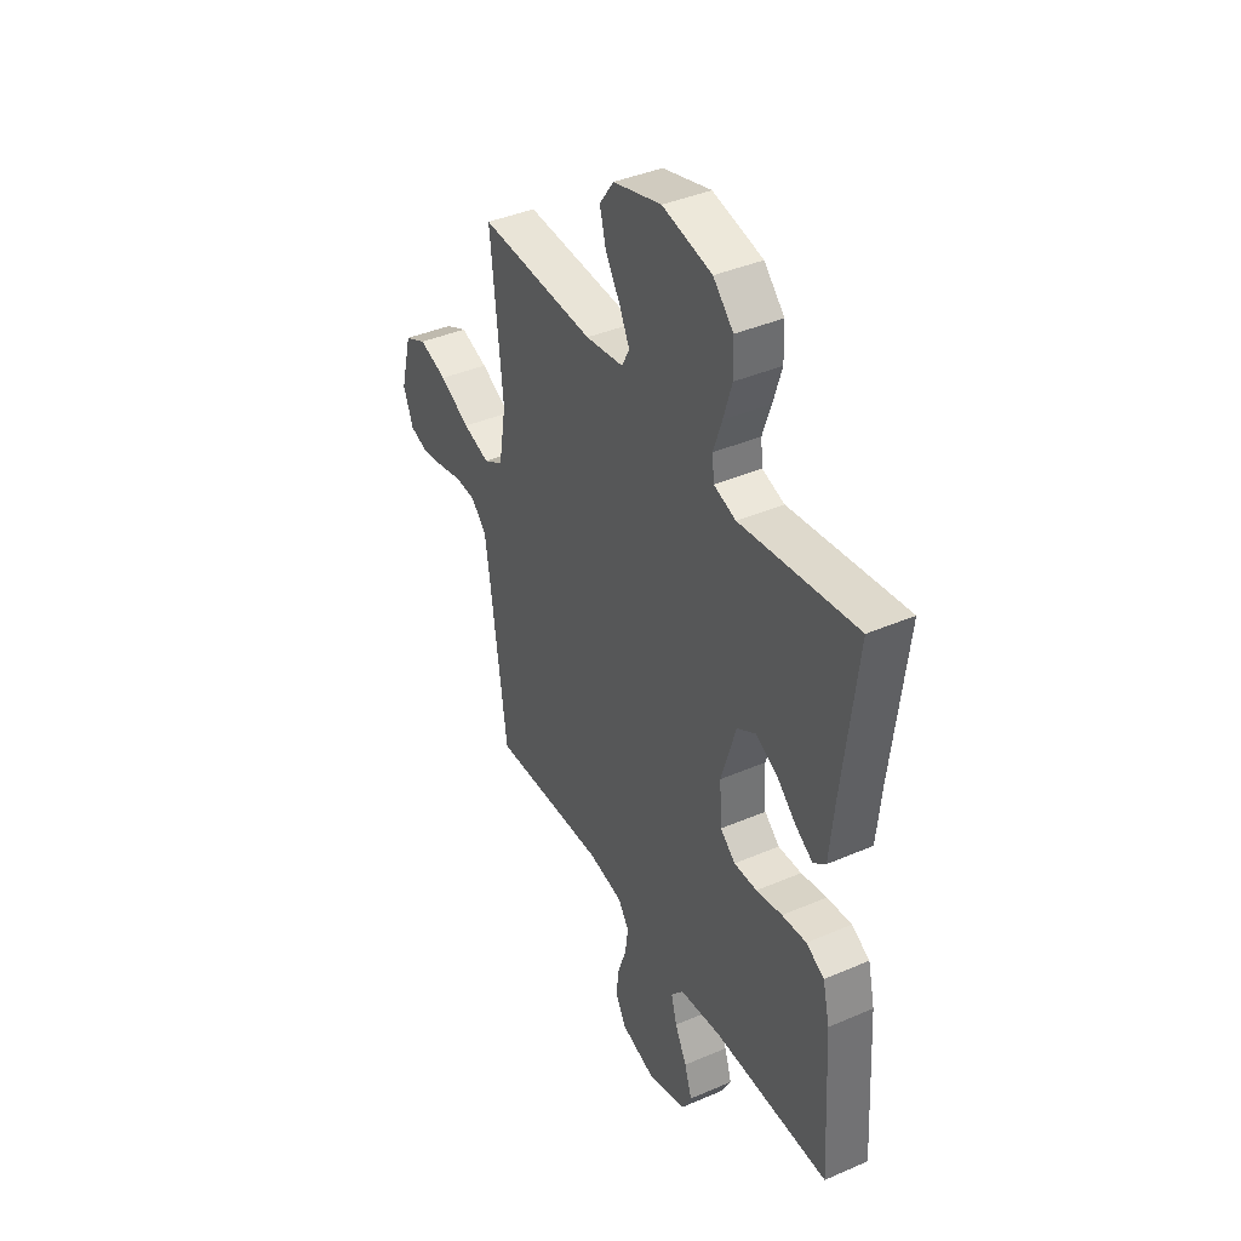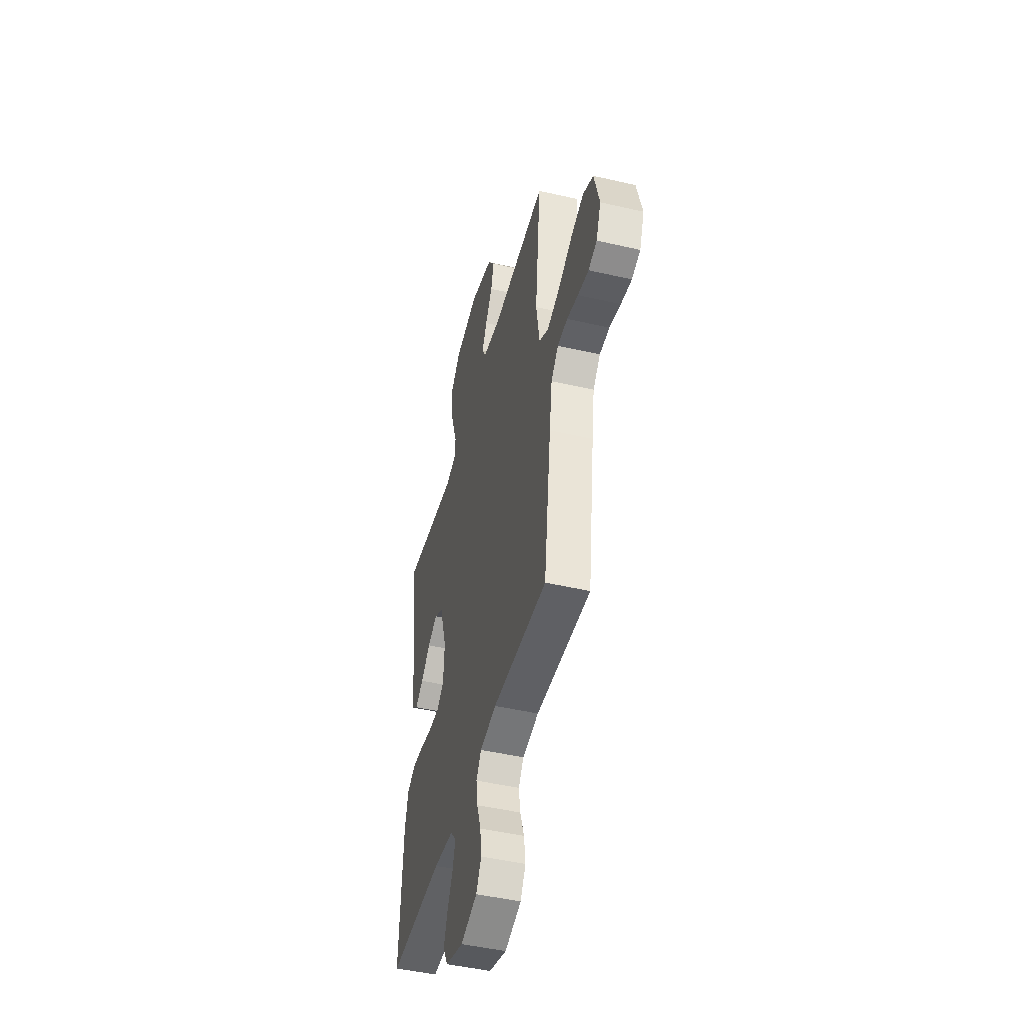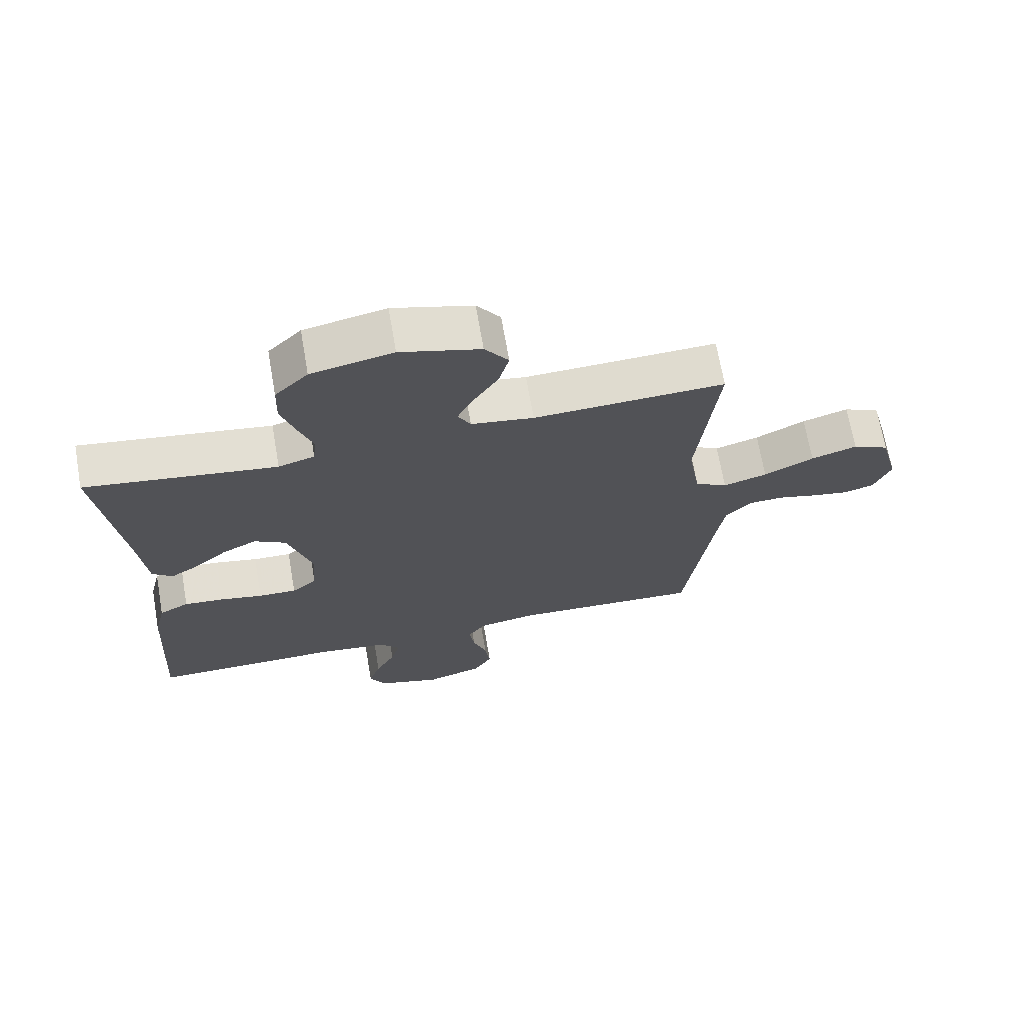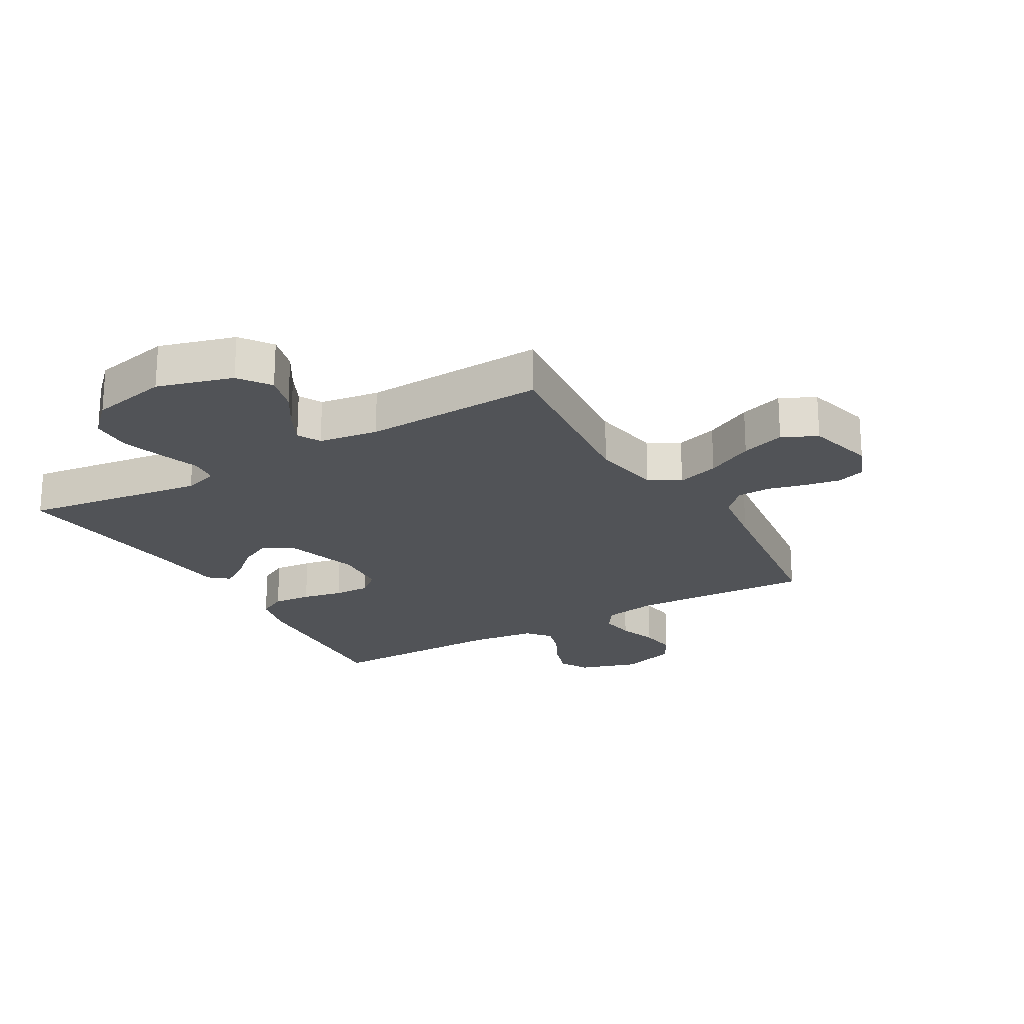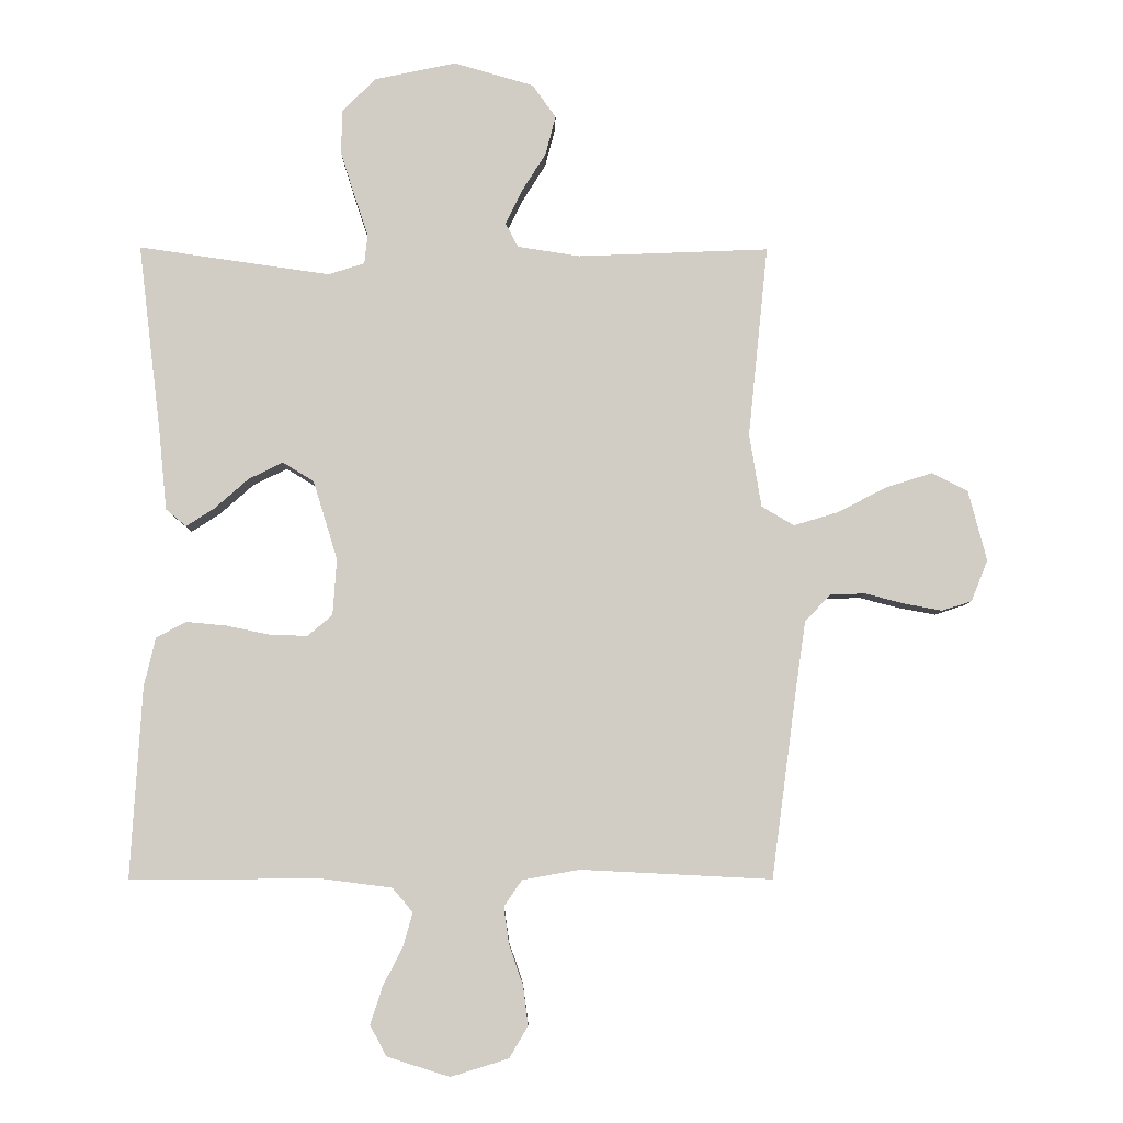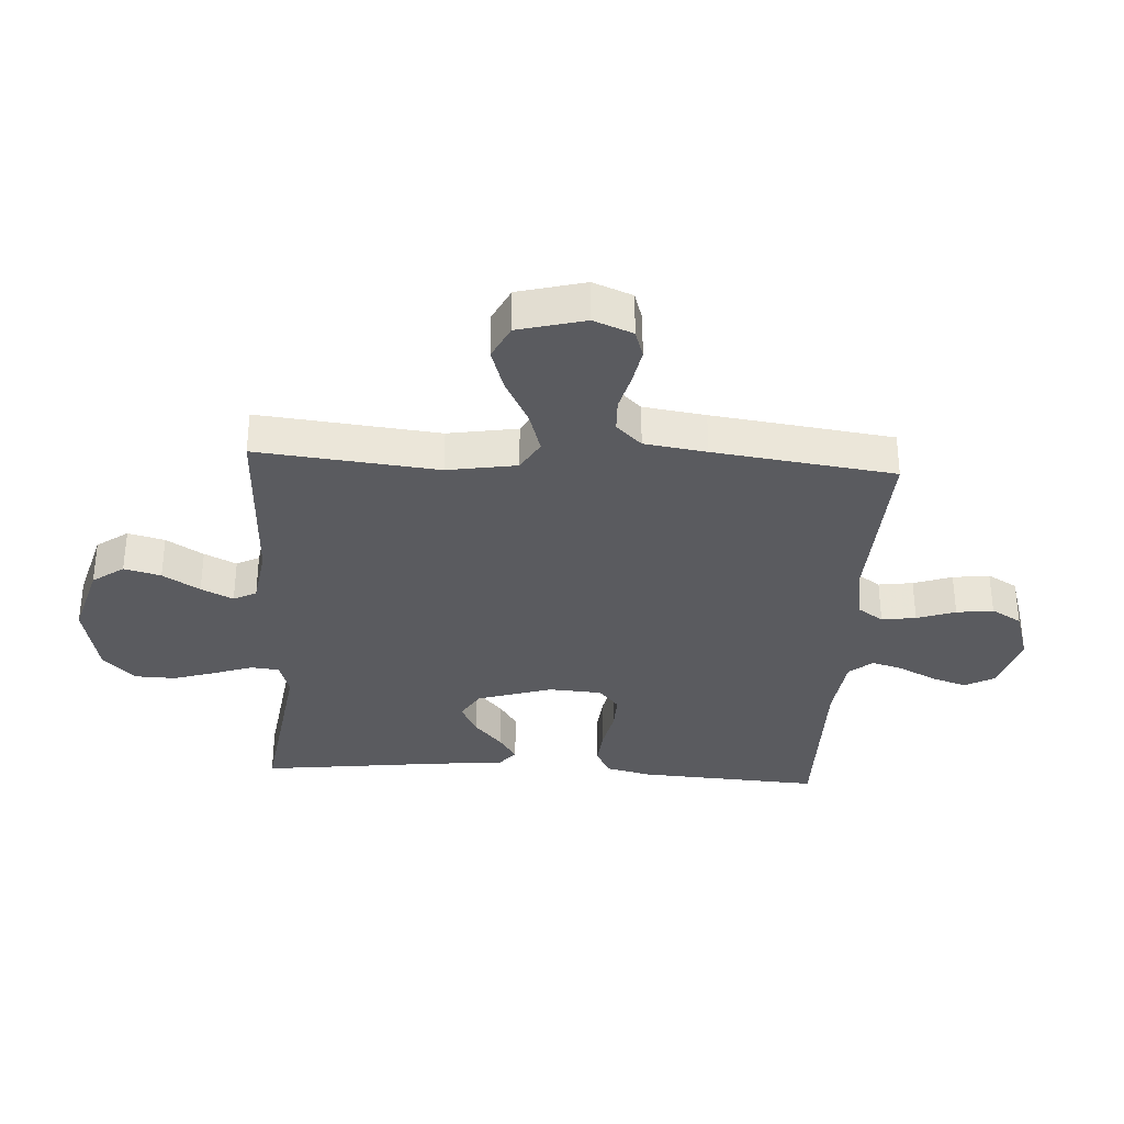
<metadata>
{"format":"obj","ext":"obj","renderer":"f3d","projection":"perspective","resolution":1024,"background":"white","views":[{"elev":40.4,"azim":-117.9,"up":"+Z"},{"elev":-46.8,"azim":75.3,"up":"+Z"},{"elev":69.2,"azim":-9.9,"up":"+Z"},{"elev":-21.9,"azim":30.2,"up":"+Y"},{"elev":-6.4,"azim":-0.8,"up":"+Z"},{"elev":-33.5,"azim":86.6,"up":"+Y"}]}
</metadata>
<code>
v 0.5 0.07 0.5
v 0.469 0.07 0.2
v 0.488 0.07 0.085
v 0.539 0.07 0.055
v 0.608 0.07 0.076
v 0.686 0.07 0.116
v 0.758 0.07 0.139
v 0.815 0.07 0.111
v 0.844 0.07 0
v 0.818 0.07 -0.065
v 0.771 0.07 -0.08
v 0.712 0.07 -0.069
v 0.65 0.07 -0.053
v 0.595 0.07 -0.055
v 0.555 0.07 -0.097
v 0.54 0.07 -0.2
v 0.5 0.07 -0.5
v 0.2 0.07 -0.485
v 0.11 0.07 -0.501
v 0.082 0.07 -0.542
v 0.09 0.07 -0.599
v 0.112 0.07 -0.663
v 0.12 0.07 -0.724
v 0.091 0.07 -0.774
v 0 0.07 -0.802
v -0.098 0.07 -0.771
v -0.124 0.07 -0.723
v -0.105 0.07 -0.664
v -0.074 0.07 -0.604
v -0.059 0.07 -0.551
v -0.091 0.07 -0.513
v -0.2 0.07 -0.499
v -0.5 0.07 -0.5
v -0.482 0.07 -0.2
v -0.464 0.07 -0.124
v -0.417 0.07 -0.099
v -0.354 0.07 -0.105
v -0.287 0.07 -0.119
v -0.227 0.07 -0.121
v -0.188 0.07 -0.088
v -0.182 0.07 0
v -0.22 0.07 0.124
v -0.269 0.07 0.154
v -0.323 0.07 0.127
v -0.375 0.07 0.081
v -0.42 0.07 0.052
v -0.452 0.07 0.079
v -0.464 0.07 0.2
v -0.5 0.07 0.5
v -0.2 0.07 0.457
v -0.143 0.07 0.475
v -0.138 0.07 0.522
v -0.16 0.07 0.586
v -0.182 0.07 0.657
v -0.18 0.07 0.725
v -0.128 0.07 0.777
v 0 0.07 0.804
v 0.125 0.07 0.768
v 0.162 0.07 0.716
v 0.146 0.07 0.655
v 0.108 0.07 0.594
v 0.082 0.07 0.541
v 0.102 0.07 0.503
v 0.2 0.07 0.488
v 0.5 0 0.5
v 0.469 0 0.2
v 0.488 0 0.085
v 0.539 0 0.055
v 0.608 0 0.076
v 0.686 0 0.116
v 0.758 0 0.139
v 0.815 0 0.111
v 0.844 0 0
v 0.818 0 -0.065
v 0.771 0 -0.08
v 0.712 0 -0.069
v 0.65 0 -0.053
v 0.595 0 -0.055
v 0.555 0 -0.097
v 0.54 0 -0.2
v 0.5 0 -0.5
v 0.2 0 -0.485
v 0.11 0 -0.501
v 0.082 0 -0.542
v 0.09 0 -0.599
v 0.112 0 -0.663
v 0.12 0 -0.724
v 0.091 0 -0.774
v 0 0 -0.802
v -0.098 0 -0.771
v -0.124 0 -0.723
v -0.105 0 -0.664
v -0.074 0 -0.604
v -0.059 0 -0.551
v -0.091 0 -0.513
v -0.2 0 -0.499
v -0.5 0 -0.5
v -0.482 0 -0.2
v -0.464 0 -0.124
v -0.417 0 -0.099
v -0.354 0 -0.105
v -0.287 0 -0.119
v -0.227 0 -0.121
v -0.188 0 -0.088
v -0.182 0 0
v -0.22 0 0.124
v -0.269 0 0.154
v -0.323 0 0.127
v -0.375 0 0.081
v -0.42 0 0.052
v -0.452 0 0.079
v -0.464 0 0.2
v -0.5 0 0.5
v -0.2 0 0.457
v -0.143 0 0.475
v -0.138 0 0.522
v -0.16 0 0.586
v -0.182 0 0.657
v -0.18 0 0.725
v -0.128 0 0.777
v 0 0 0.804
v 0.125 0 0.768
v 0.162 0 0.716
v 0.146 0 0.655
v 0.108 0 0.594
v 0.082 0 0.541
v 0.102 0 0.503
v 0.2 0 0.488
f 58 59 60 61
f 58 61 62
f 57 58 62
f 56 57 62
f 55 56 62 63
f 52 53 54 55
f 48 49 50
f 48 50 51
f 47 48 51
f 44 45 46 47
f 43 44 47 51
f 42 43 51
f 41 42 51
f 40 41 51 52
f 35 36 37 38
f 35 38 39
f 32 33 34 35
f 31 32 35 39
f 30 31 39 40
f 26 27 28 29
f 26 29 30
f 25 26 30
f 24 25 30
f 21 22 23 24
f 20 21 24 30
f 19 20 30 40
f 16 17 18
f 15 16 18 19
f 14 15 19 40
f 10 11 12 13
f 8 9 10 13
f 8 13 14
f 5 6 7 8
f 4 5 8 14
f 3 4 14 40
f 64 1 2
f 63 64 2 3
f 52 55 63 3
f 3 40 52
f 125 124 123 122
f 126 125 122
f 126 122 121
f 126 121 120
f 127 126 120 119
f 119 118 117 116
f 114 113 112
f 115 114 112
f 115 112 111
f 111 110 109 108
f 115 111 108 107
f 115 107 106
f 115 106 105
f 116 115 105 104
f 102 101 100 99
f 103 102 99
f 99 98 97 96
f 103 99 96 95
f 104 103 95 94
f 93 92 91 90
f 94 93 90
f 94 90 89
f 94 89 88
f 88 87 86 85
f 94 88 85 84
f 104 94 84 83
f 82 81 80
f 83 82 80 79
f 104 83 79 78
f 77 76 75 74
f 77 74 73 72
f 78 77 72
f 72 71 70 69
f 78 72 69 68
f 104 78 68 67
f 66 65 128
f 67 66 128 127
f 67 127 119 116
f 116 104 67
f 1 65 66 2
f 2 66 67 3
f 3 67 68 4
f 4 68 69 5
f 5 69 70 6
f 6 70 71 7
f 7 71 72 8
f 8 72 73 9
f 9 73 74 10
f 10 74 75 11
f 11 75 76 12
f 12 76 77 13
f 13 77 78 14
f 14 78 79 15
f 15 79 80 16
f 16 80 81 17
f 17 81 82 18
f 18 82 83 19
f 19 83 84 20
f 20 84 85 21
f 21 85 86 22
f 22 86 87 23
f 23 87 88 24
f 24 88 89 25
f 25 89 90 26
f 26 90 91 27
f 27 91 92 28
f 28 92 93 29
f 29 93 94 30
f 30 94 95 31
f 31 95 96 32
f 32 96 97 33
f 33 97 98 34
f 34 98 99 35
f 35 99 100 36
f 36 100 101 37
f 37 101 102 38
f 38 102 103 39
f 39 103 104 40
f 40 104 105 41
f 41 105 106 42
f 42 106 107 43
f 43 107 108 44
f 44 108 109 45
f 45 109 110 46
f 46 110 111 47
f 47 111 112 48
f 48 112 113 49
f 49 113 114 50
f 50 114 115 51
f 51 115 116 52
f 52 116 117 53
f 53 117 118 54
f 54 118 119 55
f 55 119 120 56
f 56 120 121 57
f 57 121 122 58
f 58 122 123 59
f 59 123 124 60
f 60 124 125 61
f 61 125 126 62
f 62 126 127 63
f 63 127 128 64
f 64 128 65 1

</code>
